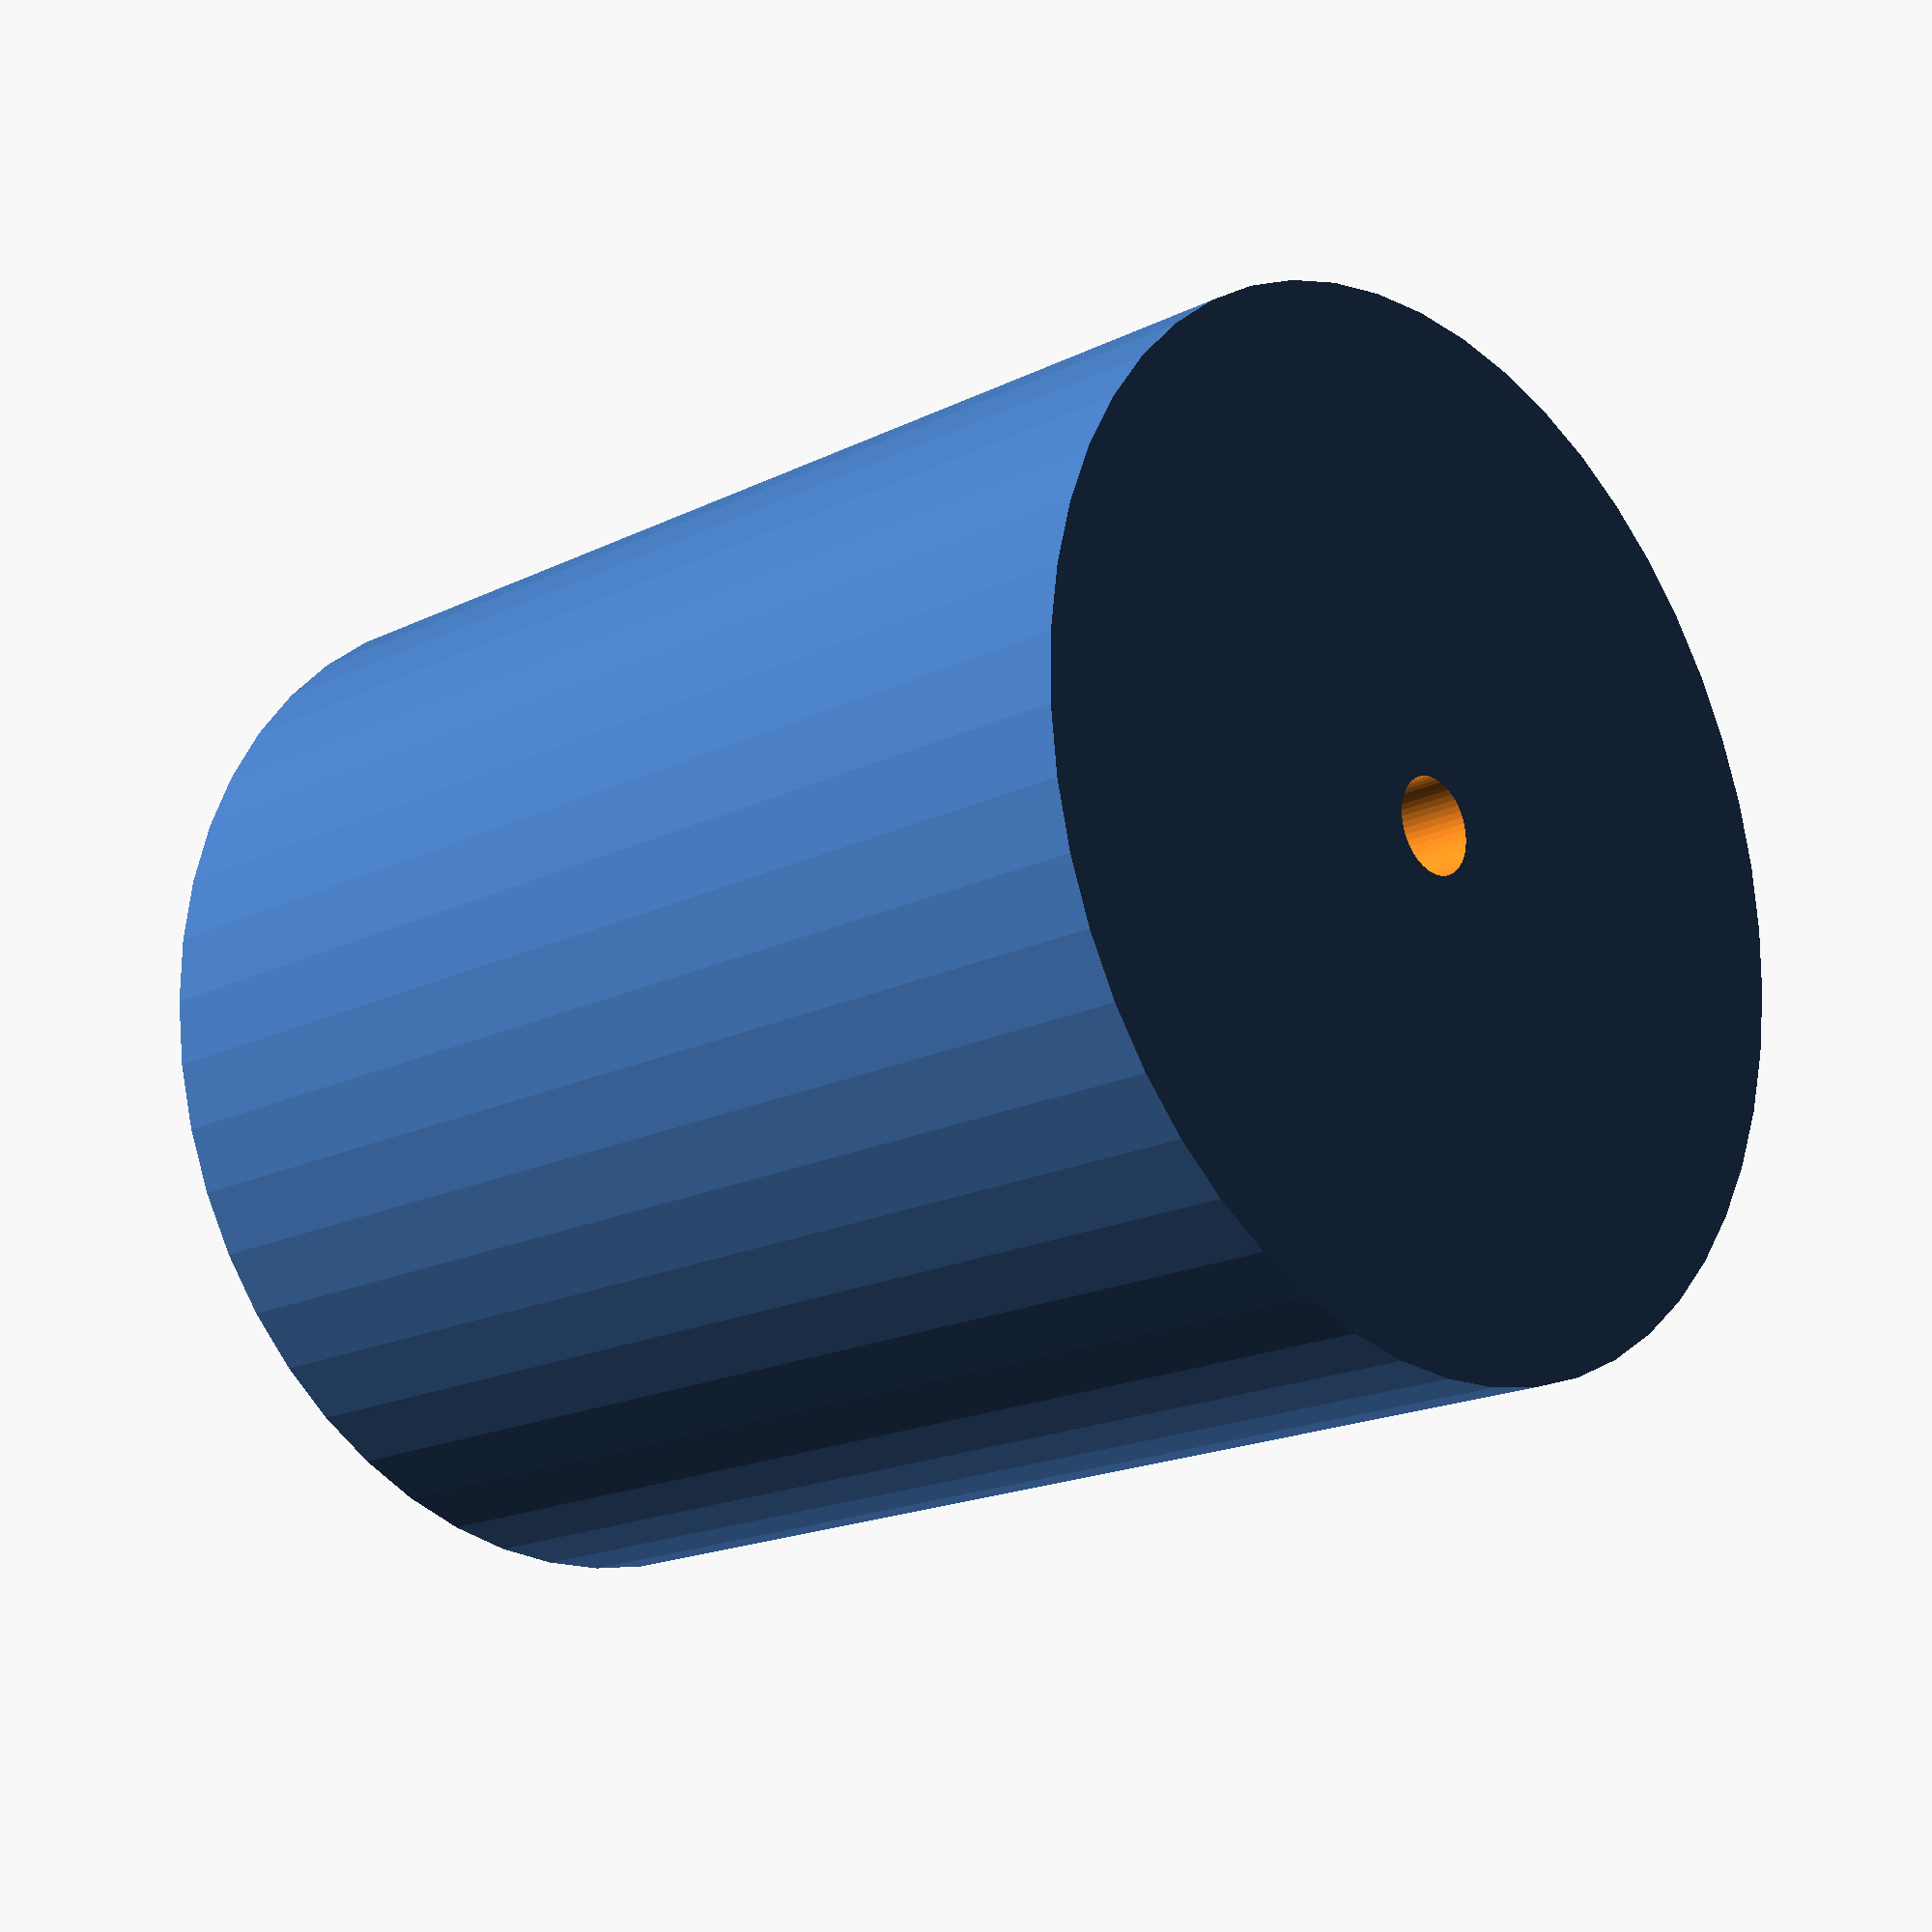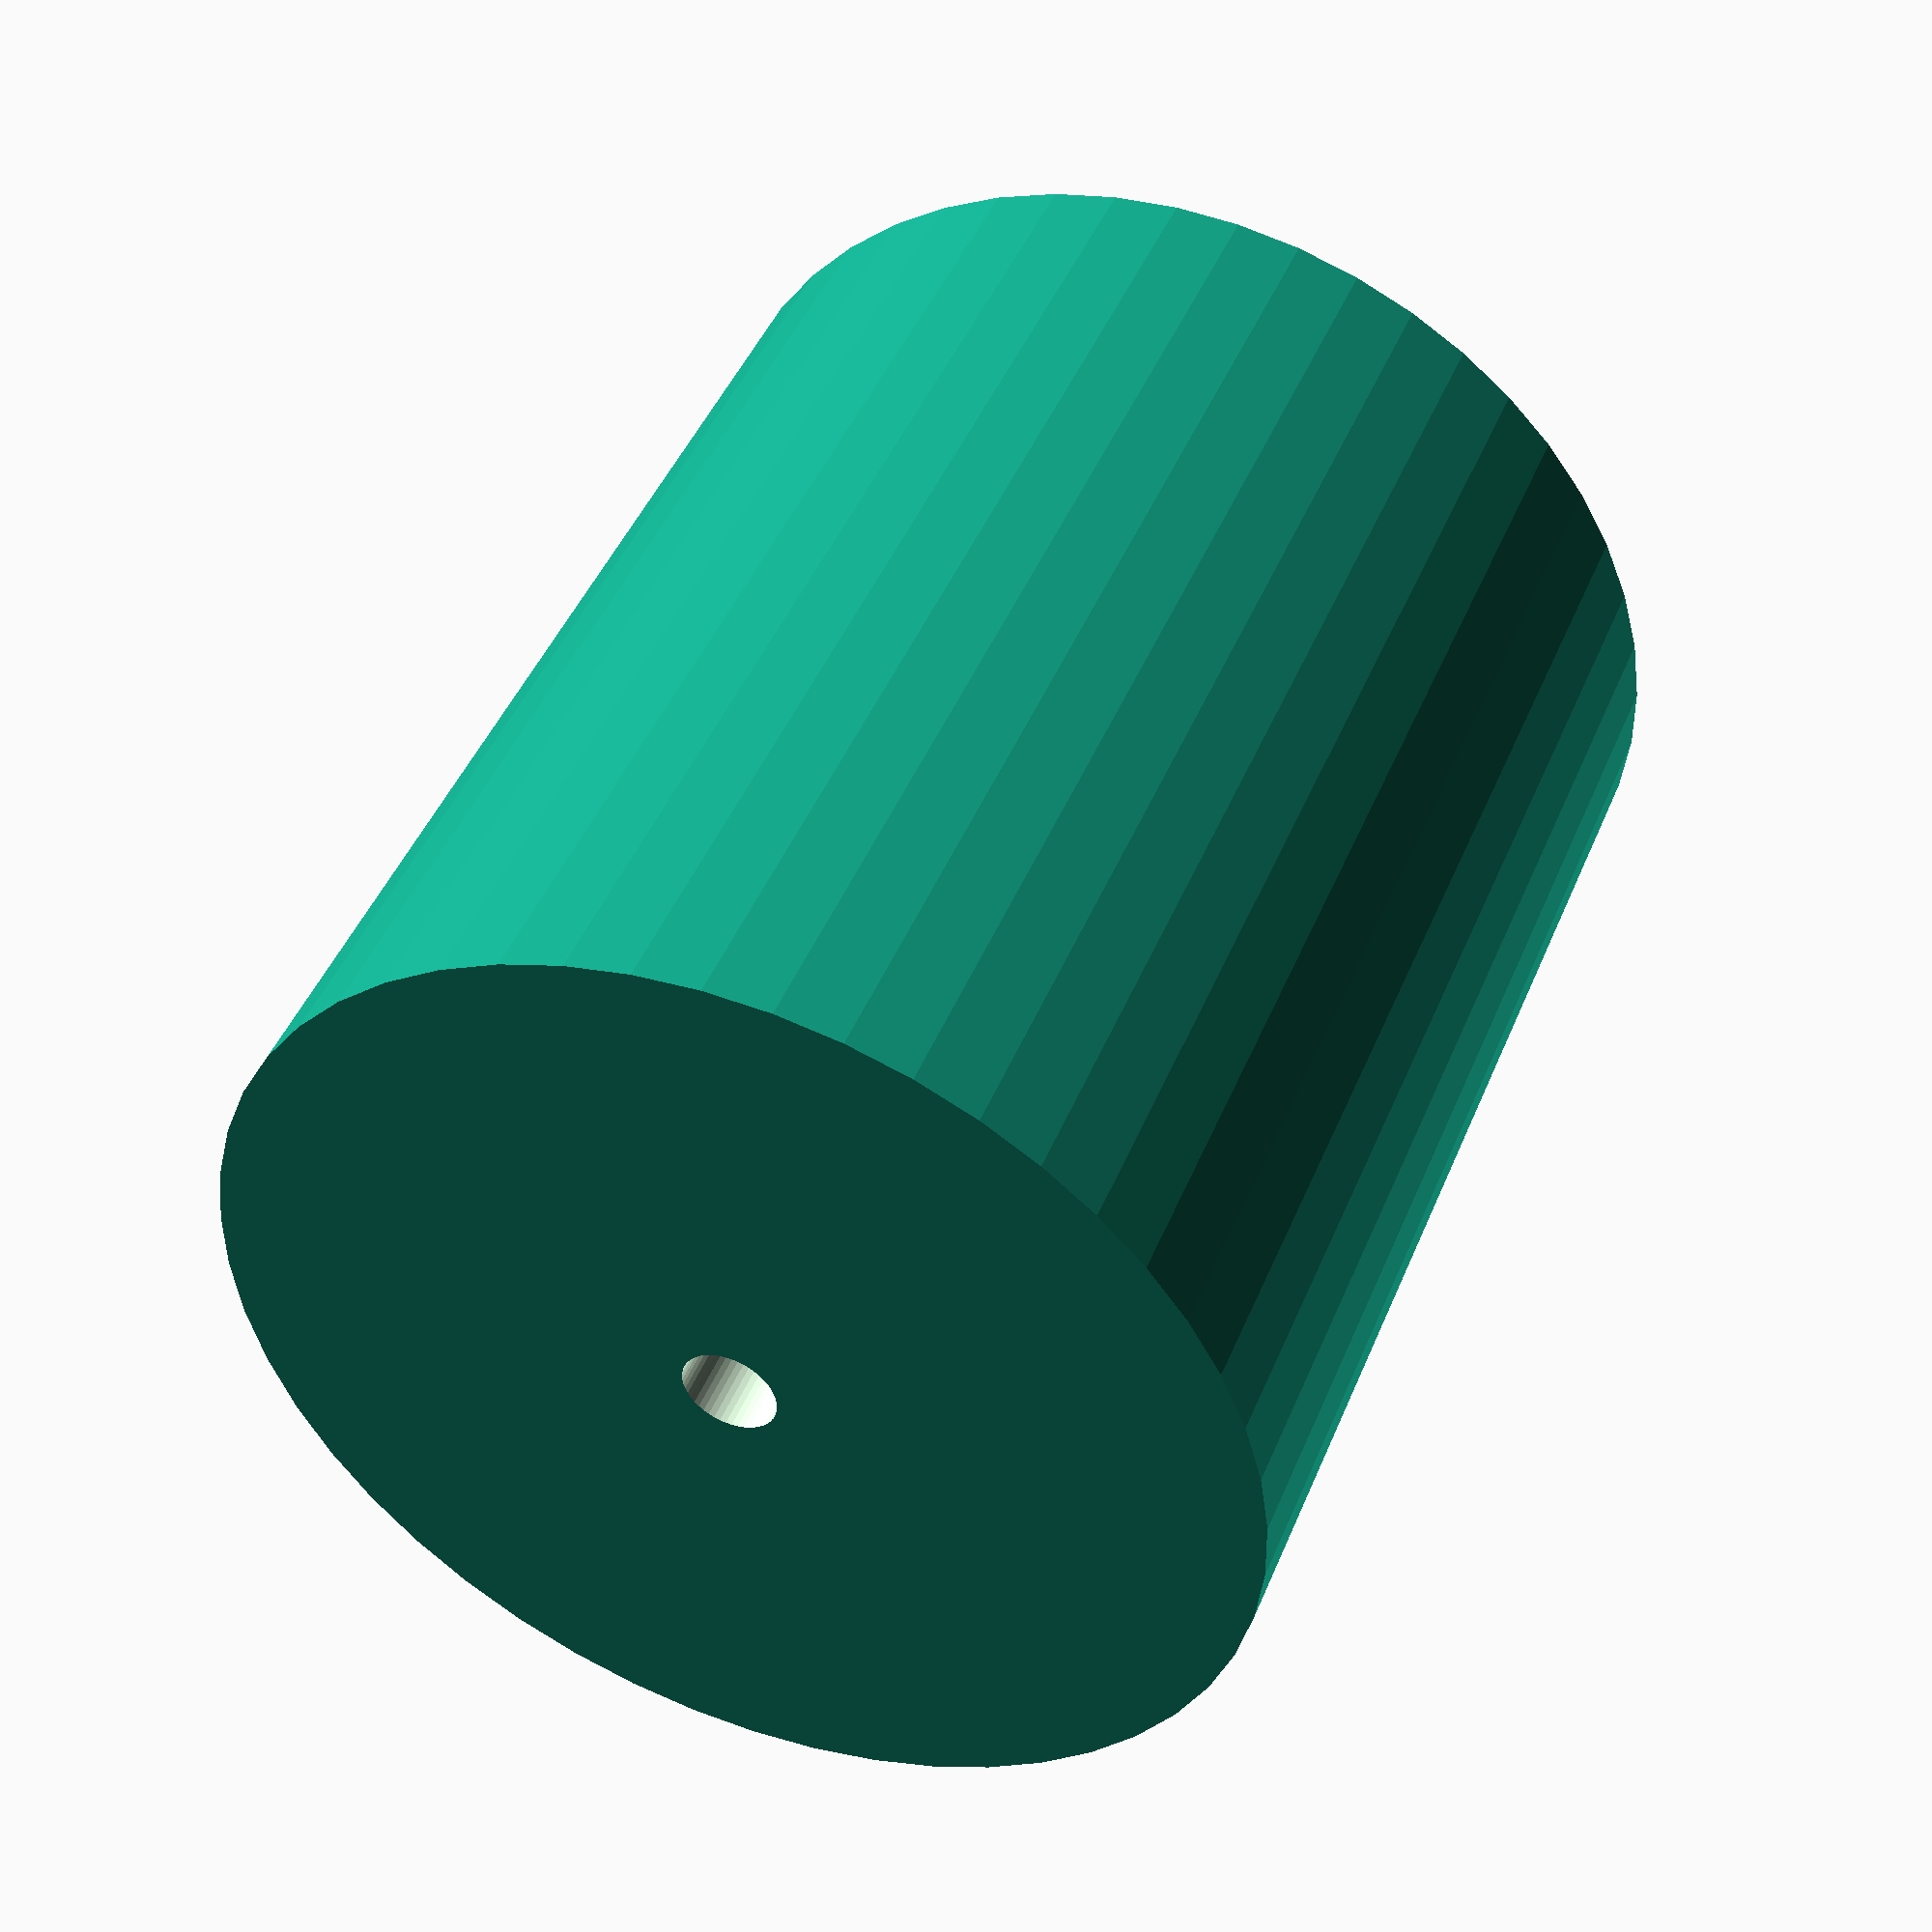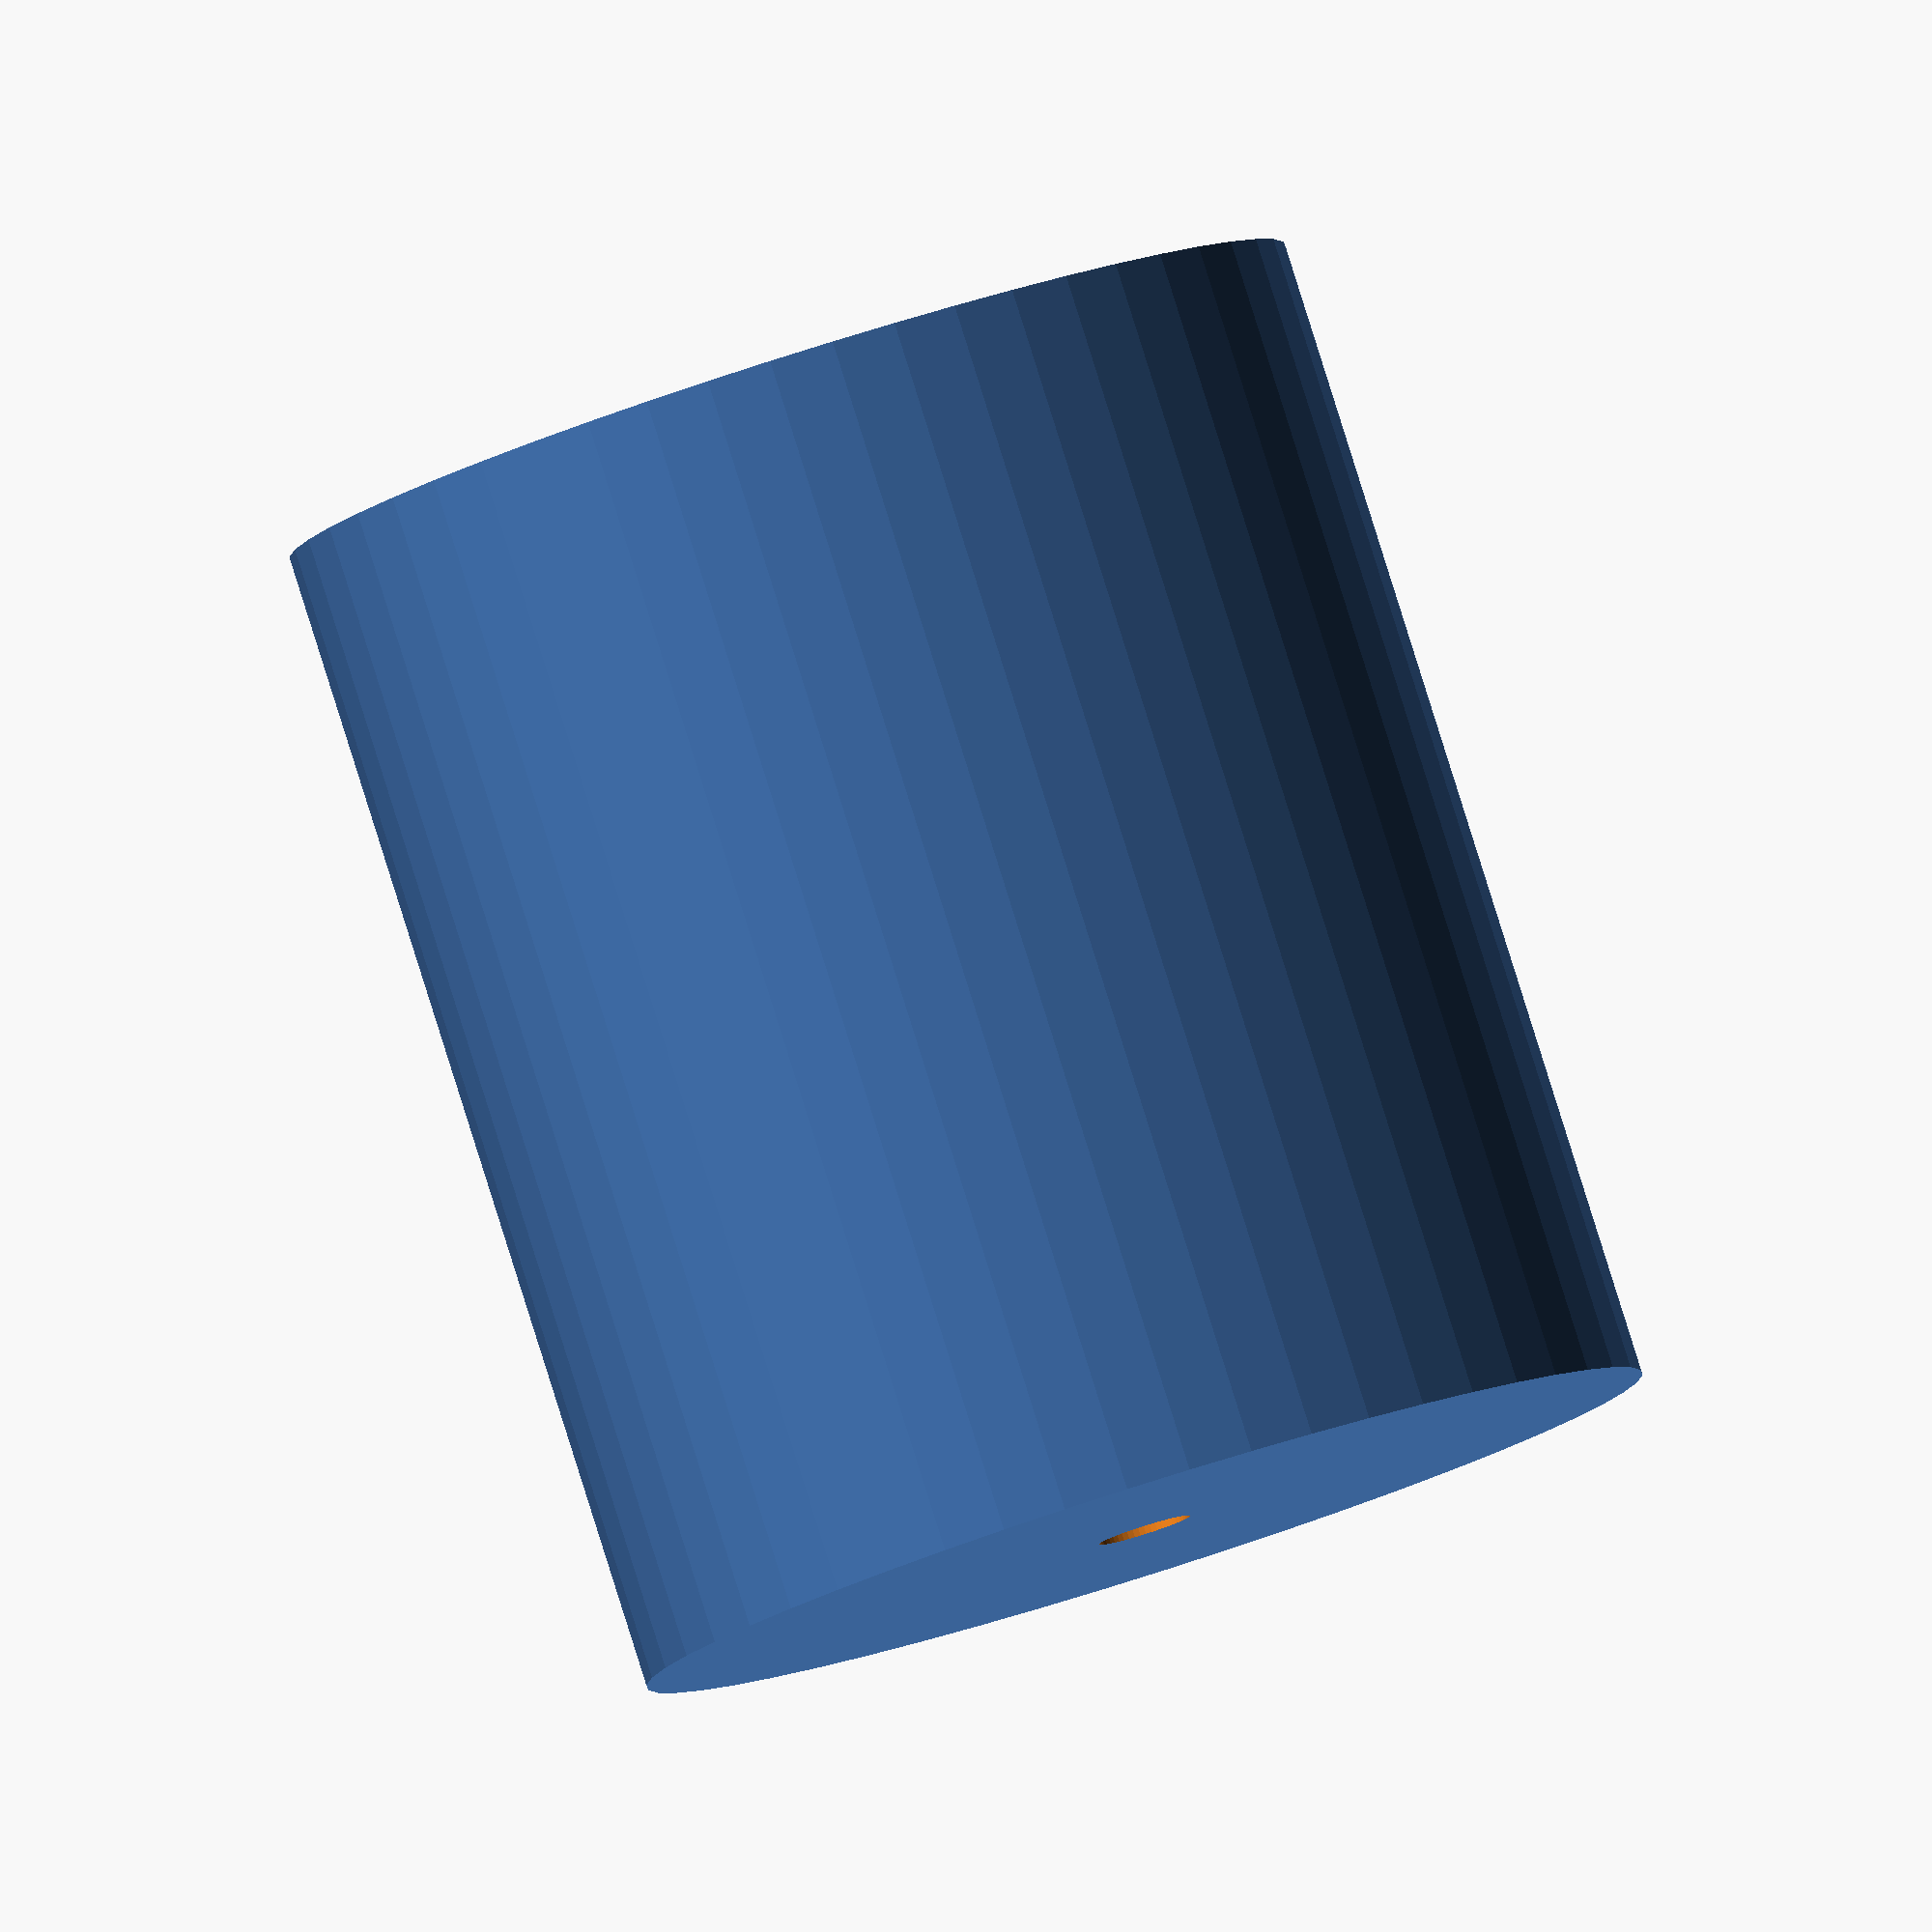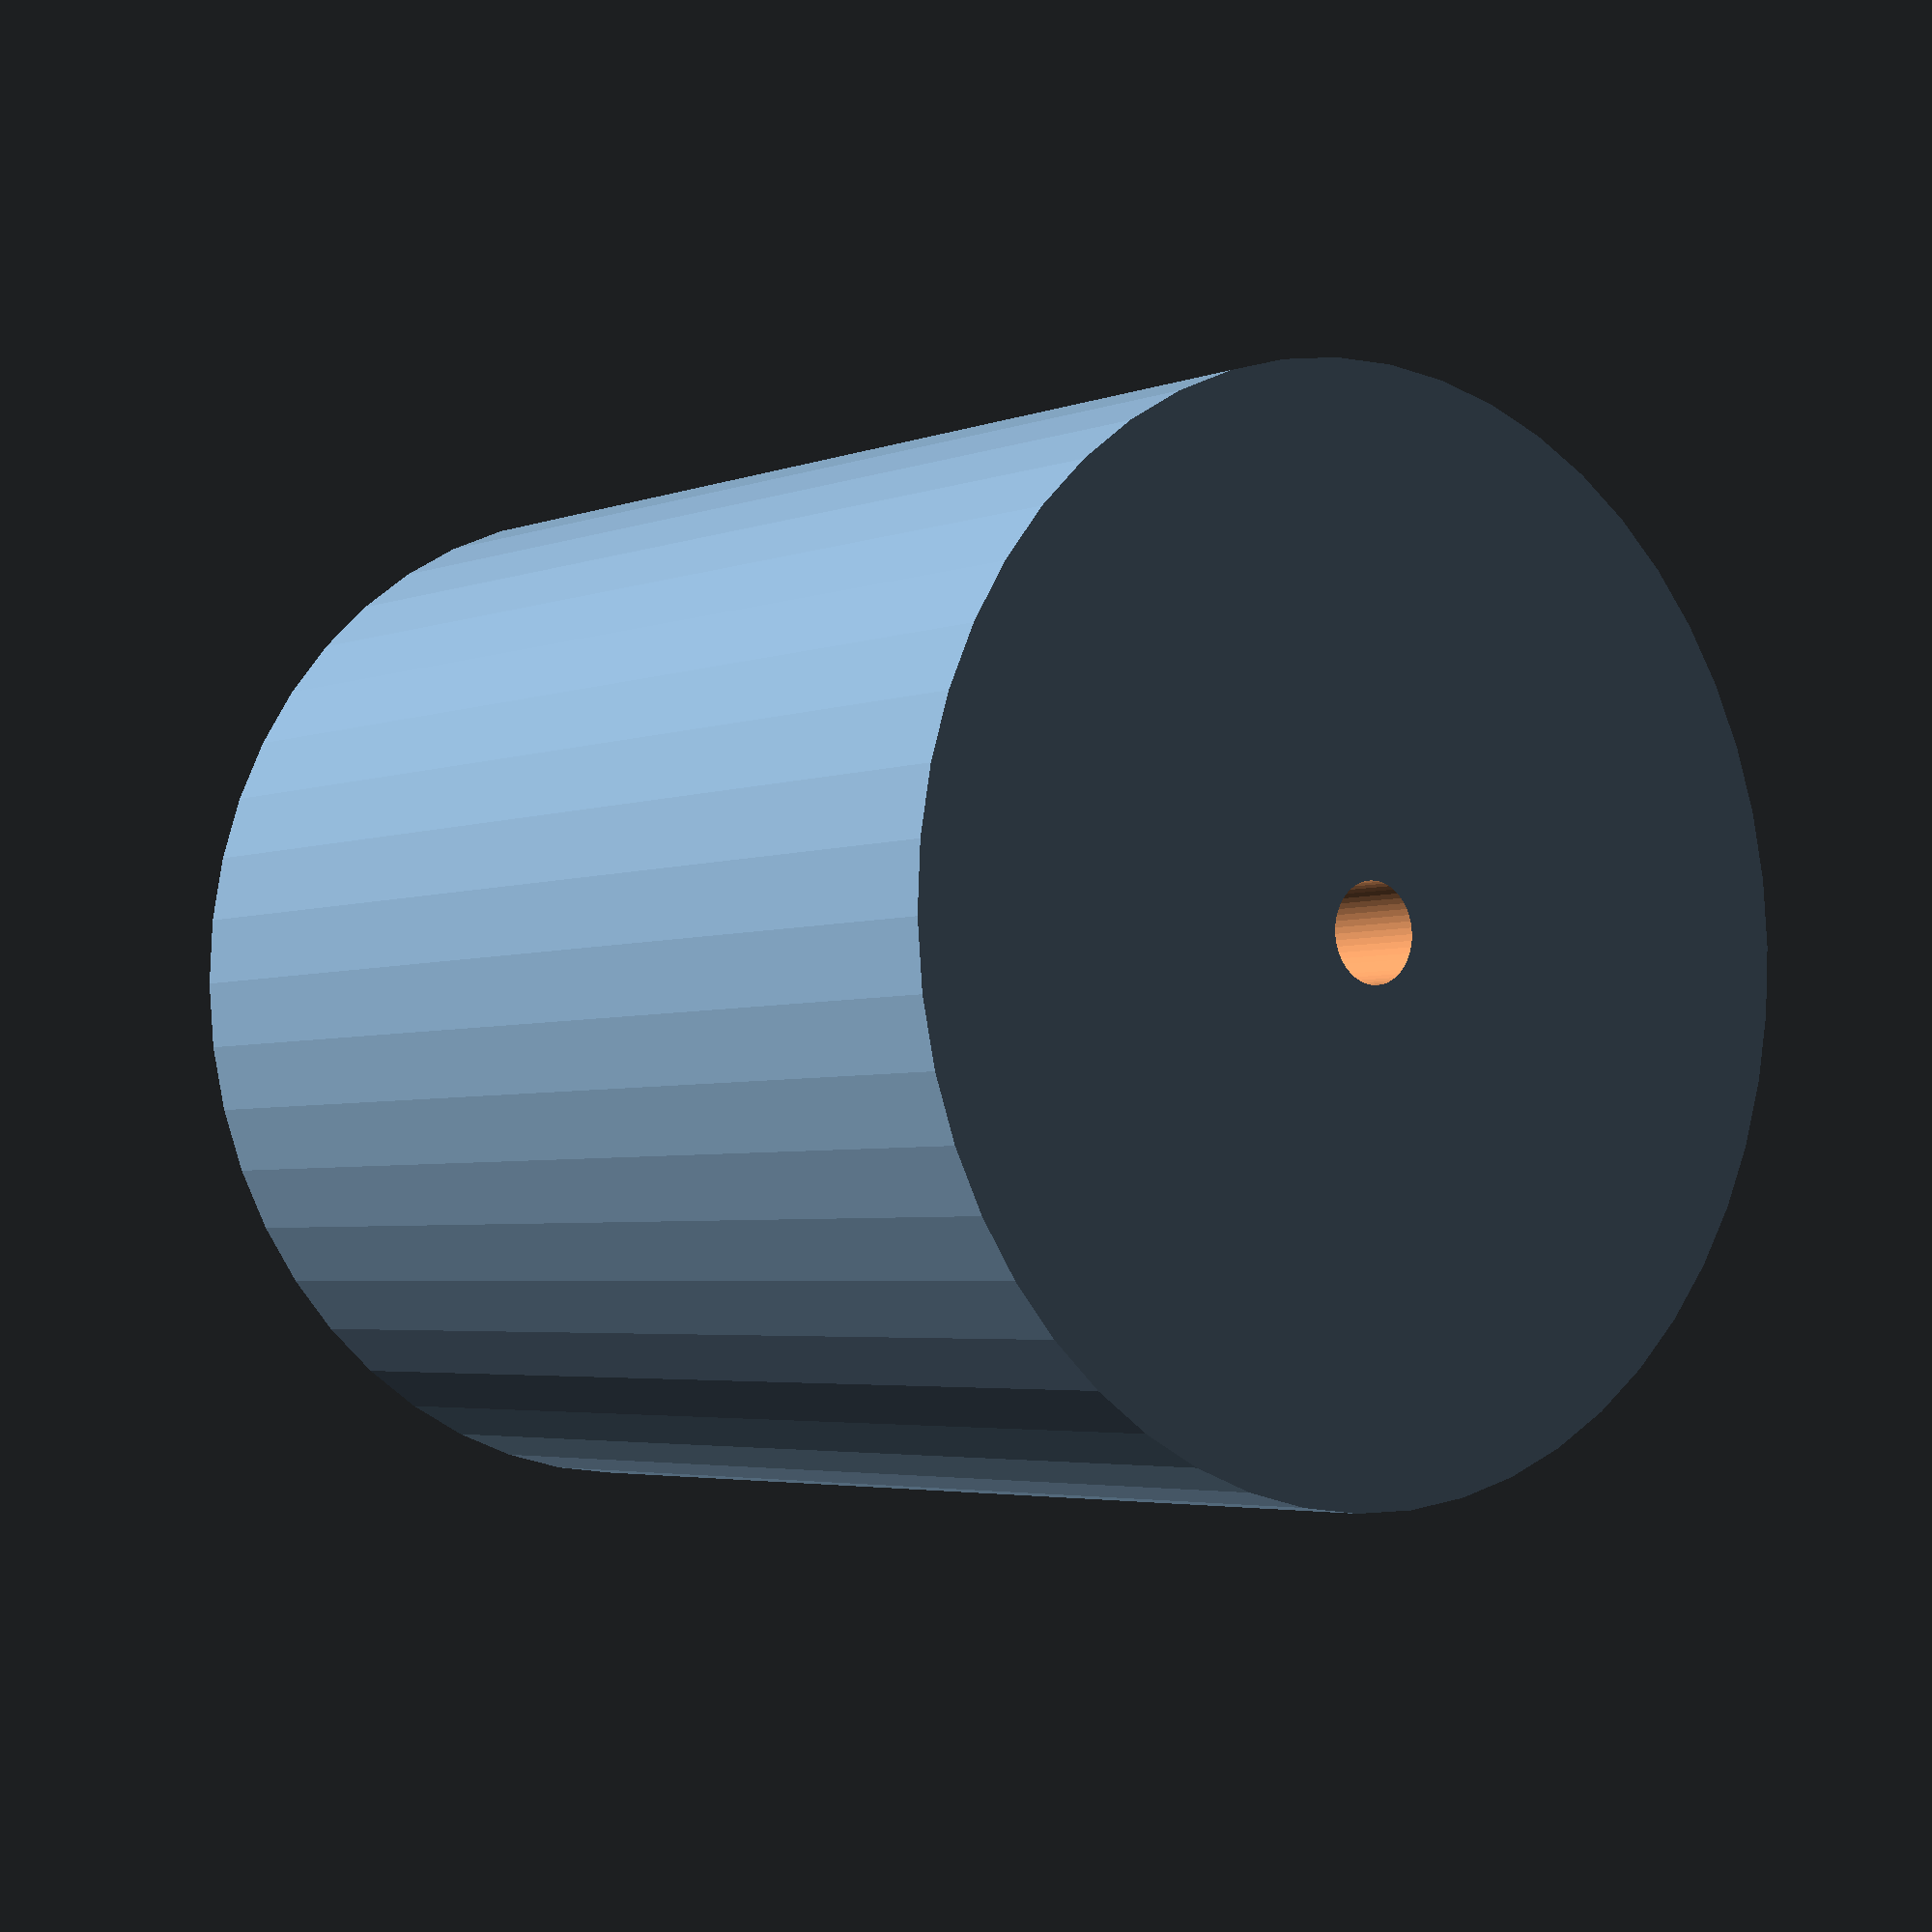
<openscad>
$fn = 50;


difference() {
	union() {
		translate(v = [0, 0, -12.5000000000]) {
			cylinder(h = 25, r = 11.0000000000);
		}
	}
	union() {
		translate(v = [0, 0, -100.0000000000]) {
			cylinder(h = 200, r = 1.0000000000);
		}
	}
}
</openscad>
<views>
elev=18.4 azim=183.0 roll=133.5 proj=p view=solid
elev=134.9 azim=103.7 roll=158.5 proj=p view=solid
elev=275.1 azim=142.4 roll=162.5 proj=o view=solid
elev=3.7 azim=56.6 roll=321.6 proj=p view=solid
</views>
